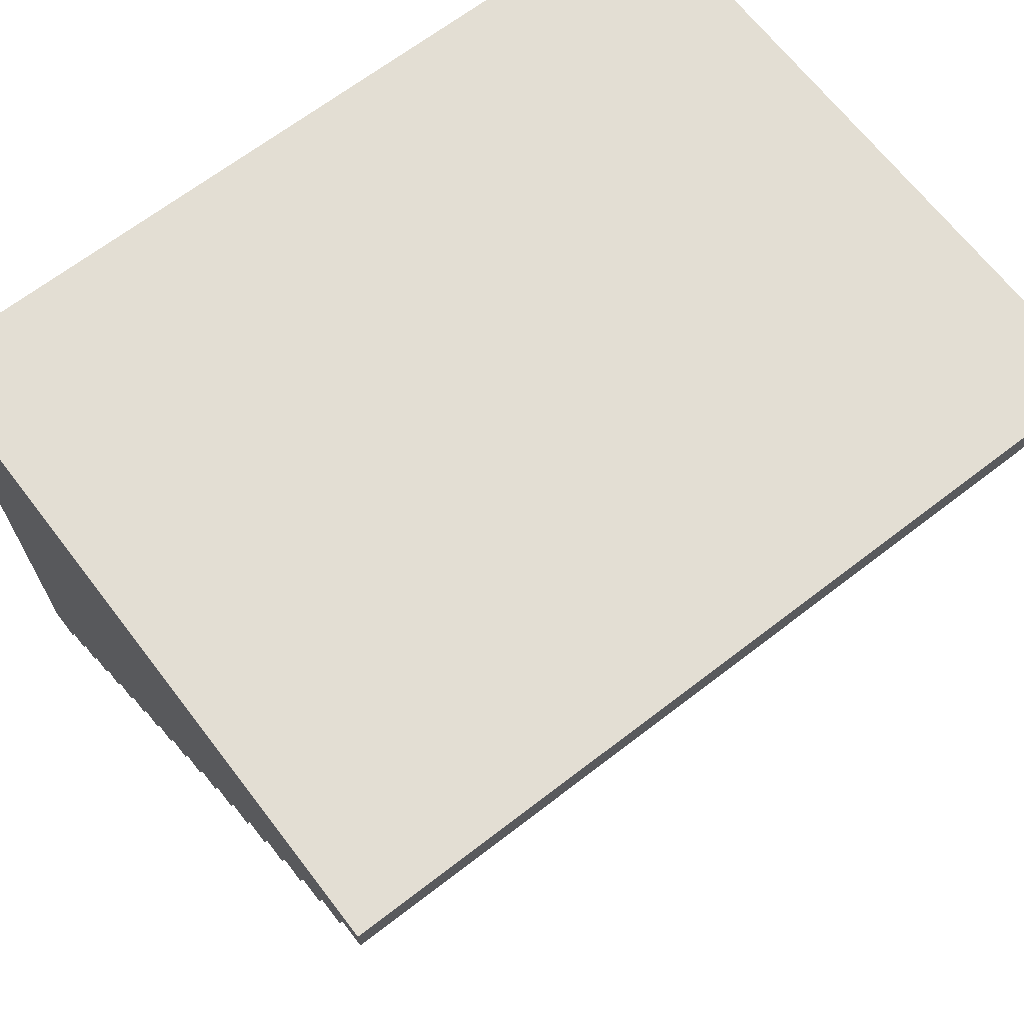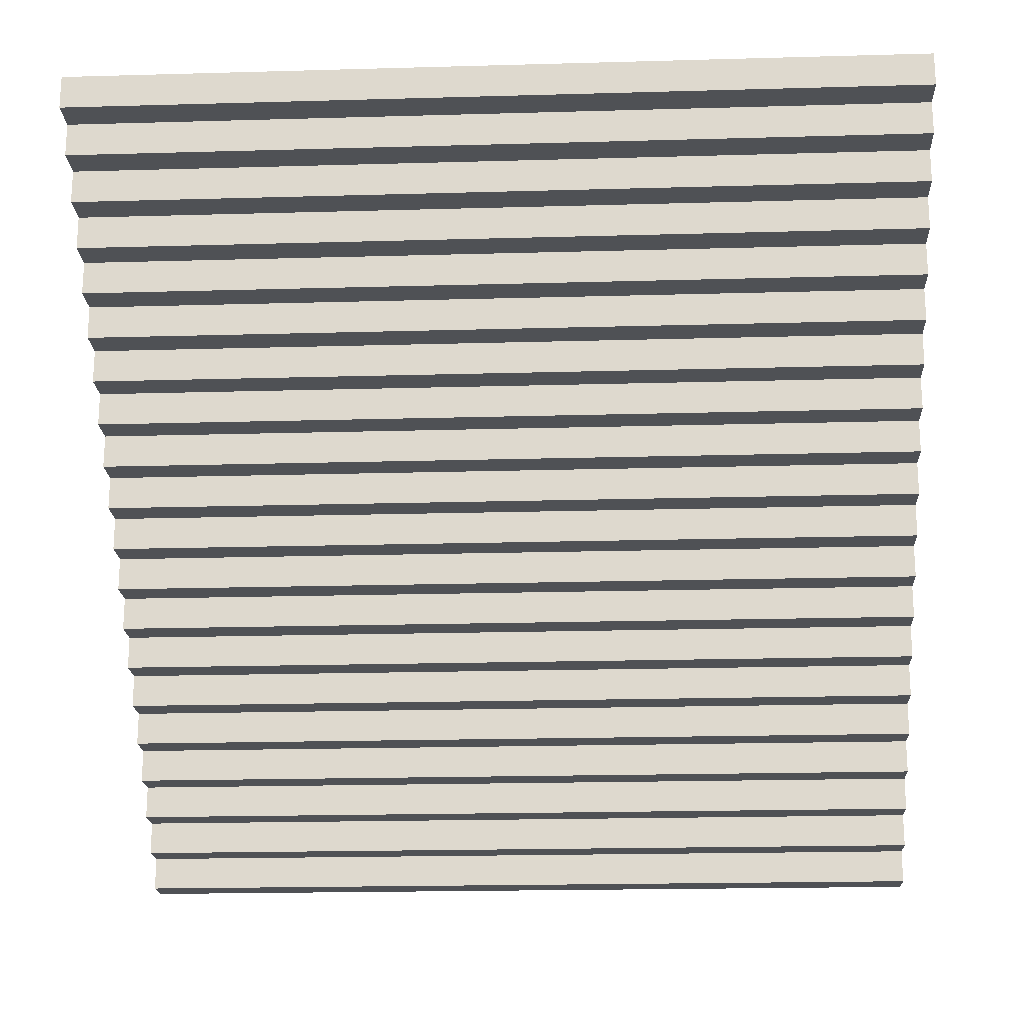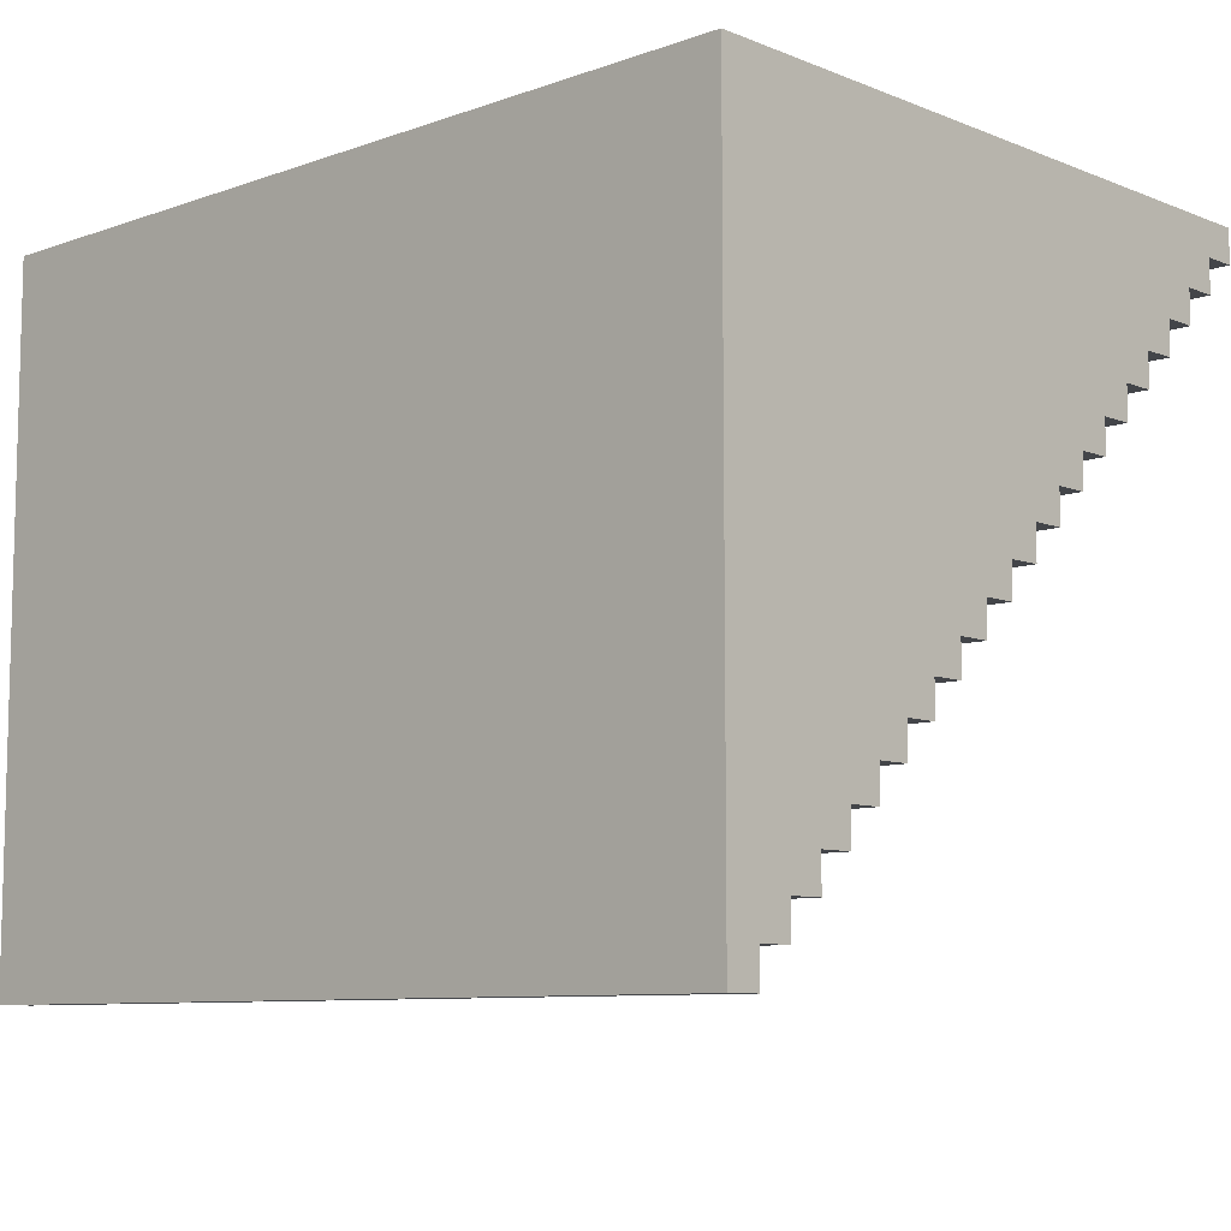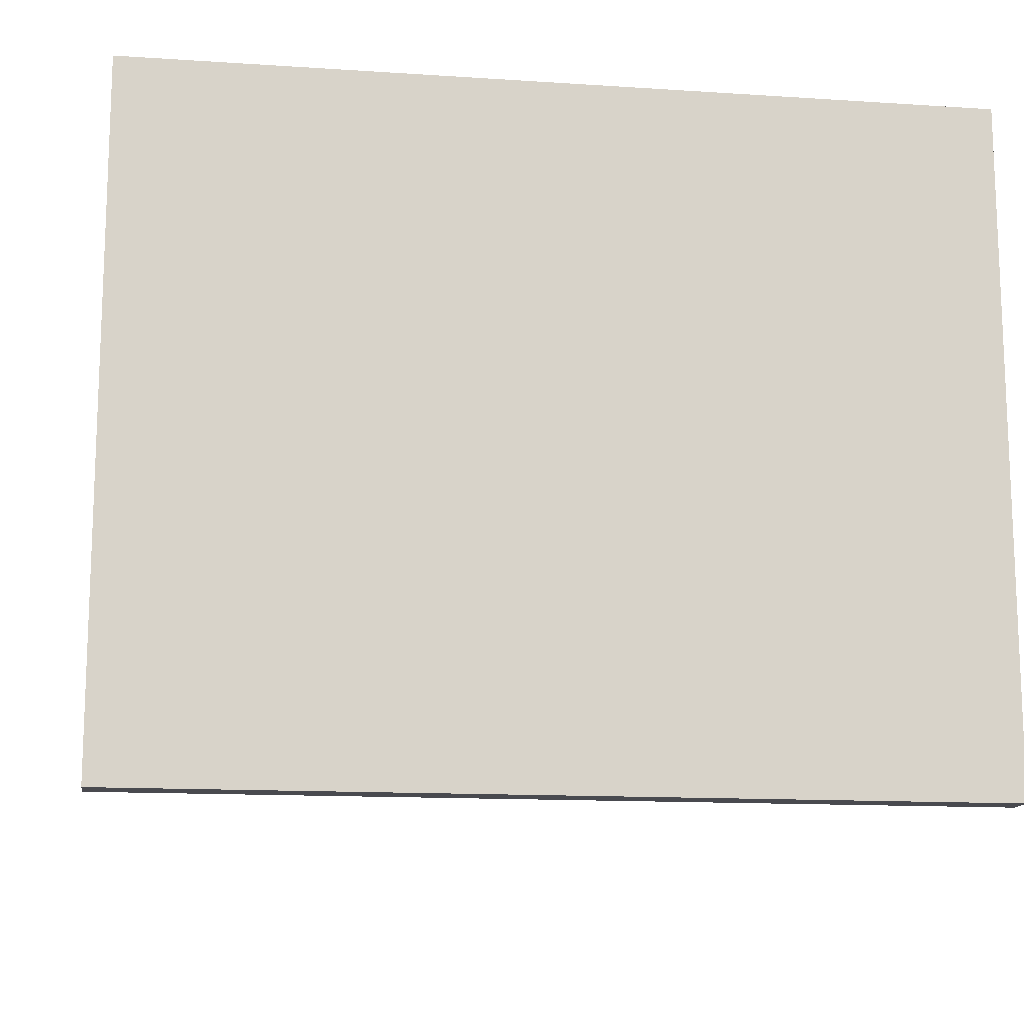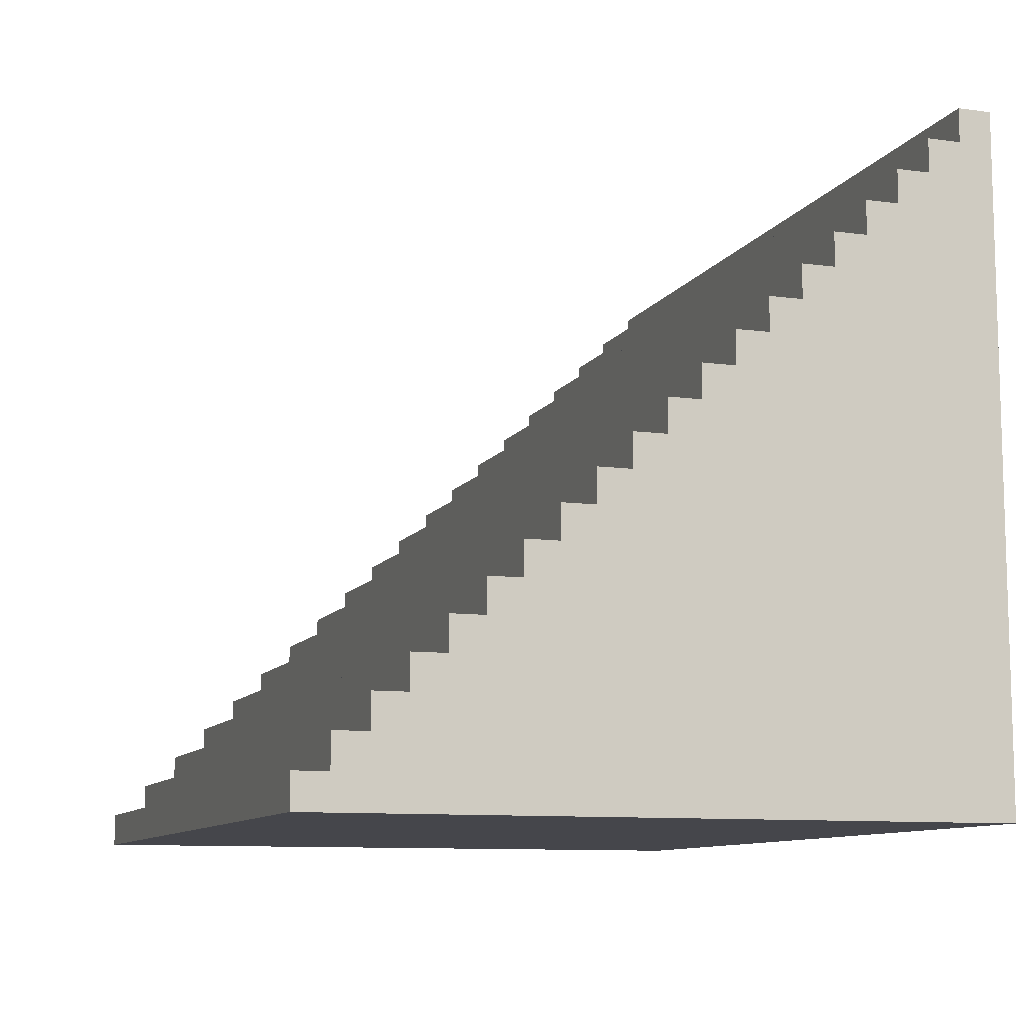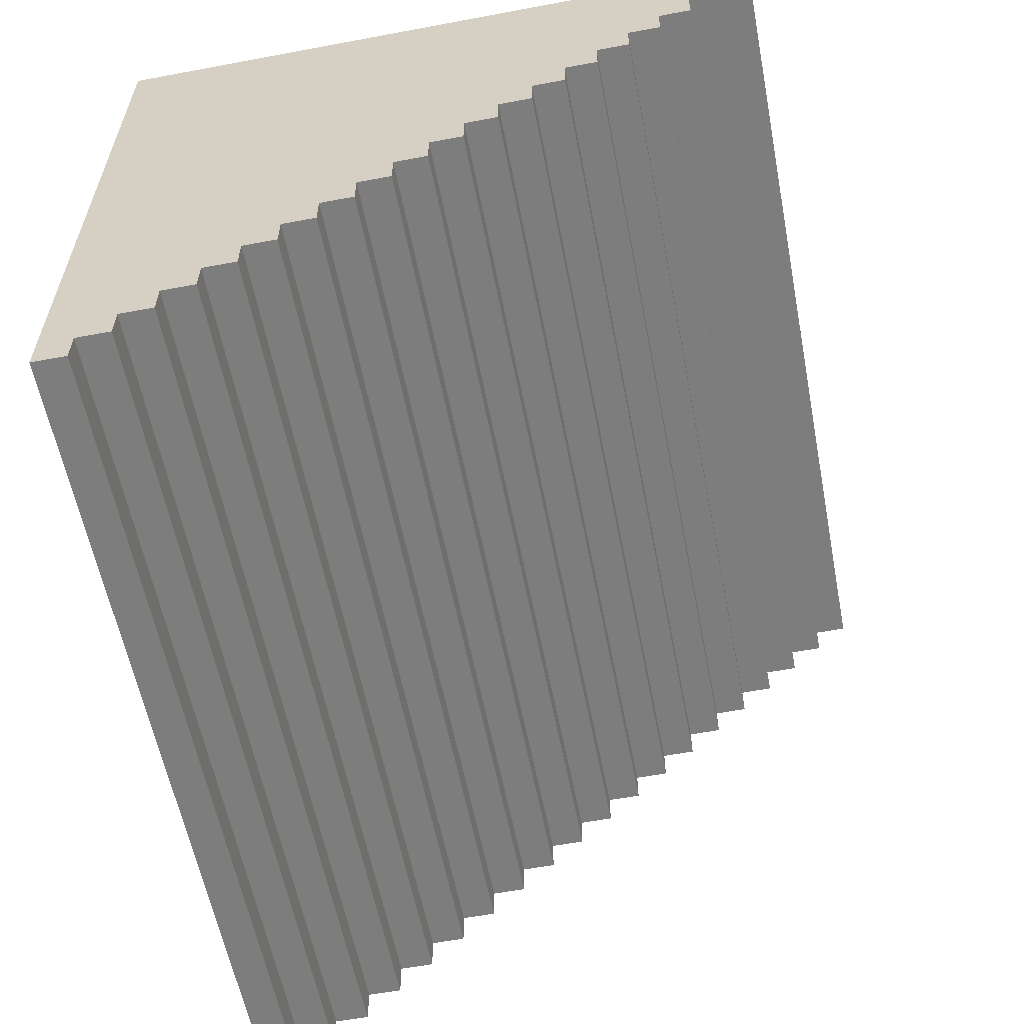
<metadata>
{"format":"obj","ext":"obj","renderer":"f3d","projection":"perspective","resolution":1024,"background":"white","views":[{"elev":67.3,"azim":142.4,"up":"+Z"},{"elev":-19.7,"azim":-177.0,"up":"+Z"},{"elev":-8.7,"azim":43.4,"up":"+Z"},{"elev":-13.6,"azim":-8.4,"up":"+Z"},{"elev":-10.0,"azim":-109.1,"up":"+Y"},{"elev":-59.1,"azim":100.9,"up":"+Z"}]}
</metadata>
<code>
v -25 0 20
v -25 0 -20
v -25 2 -18
v -25 2 -20
v -25 4 -16
v -25 4 -18
v -25 6 -14
v -25 6 -16
v -25 8 -12
v -25 8 -14
v -25 10 -10
v -25 10 -12
v -25 12 -8
v -25 12 -10
v -25 14 -6
v -25 14 -8
v -25 16 -4
v -25 16 -6
v -25 18 -2
v -25 18 -4
v -25 20 -0
v -25 20 -2
v -25 22 2
v -25 22 -0
v -25 24 4
v -25 24 2
v -25 26 6
v -25 26 4
v -25 28 8
v -25 28 6
v -25 30 10
v -25 30 8
v -25 32 12
v -25 32 10
v -25 34 14
v -25 34 12
v -25 36 16
v -25 36 14
v -25 38 18
v -25 38 16
v -25 40 20
v -25 40 18
v 25 0 20
v 25 0 -20
v 25 2 -18
v 25 2 -20
v 25 4 -16
v 25 4 -18
v 25 6 -14
v 25 6 -16
v 25 8 -12
v 25 8 -14
v 25 10 -10
v 25 10 -12
v 25 12 -8
v 25 12 -10
v 25 14 -6
v 25 14 -8
v 25 16 -4
v 25 16 -6
v 25 18 -2
v 25 18 -4
v 25 20 -0
v 25 20 -2
v 25 22 2
v 25 22 -0
v 25 24 4
v 25 24 2
v 25 26 6
v 25 26 4
v 25 28 8
v 25 28 6
v 25 30 10
v 25 30 8
v 25 32 12
v 25 32 10
v 25 34 14
v 25 34 12
v 25 36 16
v 25 36 14
v 25 38 18
v 25 38 16
v 25 40 20
v 25 40 18
v -25 0 20
v -25 40 20
v 25 0 20
v 25 40 20
v -25 38 18
v -25 40 18
v 25 38 18
v 25 40 18
v -25 36 16
v -25 38 16
v 25 36 16
v 25 38 16
v -25 34 14
v -25 36 14
v 25 34 14
v 25 36 14
v -25 32 12
v -25 34 12
v 25 32 12
v 25 34 12
v -25 30 10
v -25 32 10
v 25 30 10
v 25 32 10
v -25 28 8
v -25 30 8
v 25 28 8
v 25 30 8
v -25 26 6
v -25 28 6
v 25 26 6
v 25 28 6
v -25 24 4
v -25 26 4
v 25 24 4
v 25 26 4
v -25 22 2
v -25 24 2
v 25 22 2
v 25 24 2
v -25 20 -0
v -25 22 -0
v 25 20 -0
v 25 22 -0
v -25 18 -2
v -25 20 -2
v 25 18 -2
v 25 20 -2
v -25 16 -4
v -25 18 -4
v 25 16 -4
v 25 18 -4
v -25 14 -6
v -25 16 -6
v 25 14 -6
v 25 16 -6
v -25 12 -8
v -25 14 -8
v 25 12 -8
v 25 14 -8
v -25 10 -10
v -25 12 -10
v 25 10 -10
v 25 12 -10
v -25 8 -12
v -25 10 -12
v 25 8 -12
v 25 10 -12
v -25 6 -14
v -25 8 -14
v 25 6 -14
v 25 8 -14
v -25 4 -16
v -25 6 -16
v 25 4 -16
v 25 6 -16
v -25 2 -18
v -25 4 -18
v 25 2 -18
v 25 4 -18
v -25 0 -20
v -25 2 -20
v 25 0 -20
v 25 2 -20
v -25 0 20
v 25 0 20
v -25 0 -20
v 25 0 -20
v -25 2 -18
v 25 2 -18
v -25 2 -20
v 25 2 -20
v -25 4 -16
v 25 4 -16
v -25 4 -18
v 25 4 -18
v -25 6 -14
v 25 6 -14
v -25 6 -16
v 25 6 -16
v -25 8 -12
v 25 8 -12
v -25 8 -14
v 25 8 -14
v -25 10 -10
v 25 10 -10
v -25 10 -12
v 25 10 -12
v -25 12 -8
v 25 12 -8
v -25 12 -10
v 25 12 -10
v -25 14 -6
v 25 14 -6
v -25 14 -8
v 25 14 -8
v -25 16 -4
v 25 16 -4
v -25 16 -6
v 25 16 -6
v -25 18 -2
v 25 18 -2
v -25 18 -4
v 25 18 -4
v -25 20 -0
v 25 20 -0
v -25 20 -2
v 25 20 -2
v -25 22 2
v 25 22 2
v -25 22 -0
v 25 22 -0
v -25 24 4
v 25 24 4
v -25 24 2
v 25 24 2
v -25 26 6
v 25 26 6
v -25 26 4
v 25 26 4
v -25 28 8
v 25 28 8
v -25 28 6
v 25 28 6
v -25 30 10
v 25 30 10
v -25 30 8
v 25 30 8
v -25 32 12
v 25 32 12
v -25 32 10
v 25 32 10
v -25 34 14
v 25 34 14
v -25 34 12
v 25 34 12
v -25 36 16
v 25 36 16
v -25 36 14
v 25 36 14
v -25 38 18
v 25 38 18
v -25 38 16
v 25 38 16
v -25 40 20
v 25 40 20
v -25 40 18
v 25 40 18
f 3 2 1
f 4 2 3
f 5 3 1
f 6 3 5
f 7 5 1
f 8 5 7
f 9 7 1
f 10 7 9
f 11 9 1
f 12 9 11
f 13 11 1
f 14 11 13
f 15 13 1
f 16 13 15
f 17 15 1
f 18 15 17
f 19 17 1
f 20 17 19
f 21 19 1
f 22 19 21
f 23 21 1
f 24 21 23
f 25 23 1
f 26 23 25
f 27 25 1
f 28 25 27
f 29 27 1
f 30 27 29
f 31 29 1
f 32 29 31
f 33 31 1
f 34 31 33
f 35 33 1
f 36 33 35
f 37 35 1
f 38 35 37
f 39 37 1
f 40 37 39
f 41 39 1
f 42 39 41
f 43 44 45
f 45 44 46
f 43 45 47
f 47 45 48
f 43 47 49
f 49 47 50
f 43 49 51
f 51 49 52
f 43 51 53
f 53 51 54
f 43 53 55
f 55 53 56
f 43 55 57
f 57 55 58
f 43 57 59
f 59 57 60
f 43 59 61
f 61 59 62
f 43 61 63
f 63 61 64
f 43 63 65
f 65 63 66
f 43 65 67
f 67 65 68
f 43 67 69
f 69 67 70
f 43 69 71
f 71 69 72
f 43 71 73
f 73 71 74
f 43 73 75
f 75 73 76
f 43 75 77
f 77 75 78
f 43 77 79
f 79 77 80
f 43 79 81
f 81 79 82
f 43 81 83
f 83 81 84
f 87 86 85
f 88 86 87
f 89 90 91
f 91 90 92
f 93 94 95
f 95 94 96
f 97 98 99
f 99 98 100
f 101 102 103
f 103 102 104
f 105 106 107
f 107 106 108
f 109 110 111
f 111 110 112
f 113 114 115
f 115 114 116
f 117 118 119
f 119 118 120
f 121 122 123
f 123 122 124
f 125 126 127
f 127 126 128
f 129 130 131
f 131 130 132
f 133 134 135
f 135 134 136
f 137 138 139
f 139 138 140
f 141 142 143
f 143 142 144
f 145 146 147
f 147 146 148
f 149 150 151
f 151 150 152
f 153 154 155
f 155 154 156
f 157 158 159
f 159 158 160
f 161 162 163
f 163 162 164
f 165 166 167
f 167 166 168
f 171 170 169
f 172 170 171
f 173 174 175
f 175 174 176
f 177 178 179
f 179 178 180
f 181 182 183
f 183 182 184
f 185 186 187
f 187 186 188
f 189 190 191
f 191 190 192
f 193 194 195
f 195 194 196
f 197 198 199
f 199 198 200
f 201 202 203
f 203 202 204
f 205 206 207
f 207 206 208
f 209 210 211
f 211 210 212
f 213 214 215
f 215 214 216
f 217 218 219
f 219 218 220
f 221 222 223
f 223 222 224
f 225 226 227
f 227 226 228
f 229 230 231
f 231 230 232
f 233 234 235
f 235 234 236
f 237 238 239
f 239 238 240
f 241 242 243
f 243 242 244
f 245 246 247
f 247 246 248
f 249 250 251
f 251 250 252

</code>
